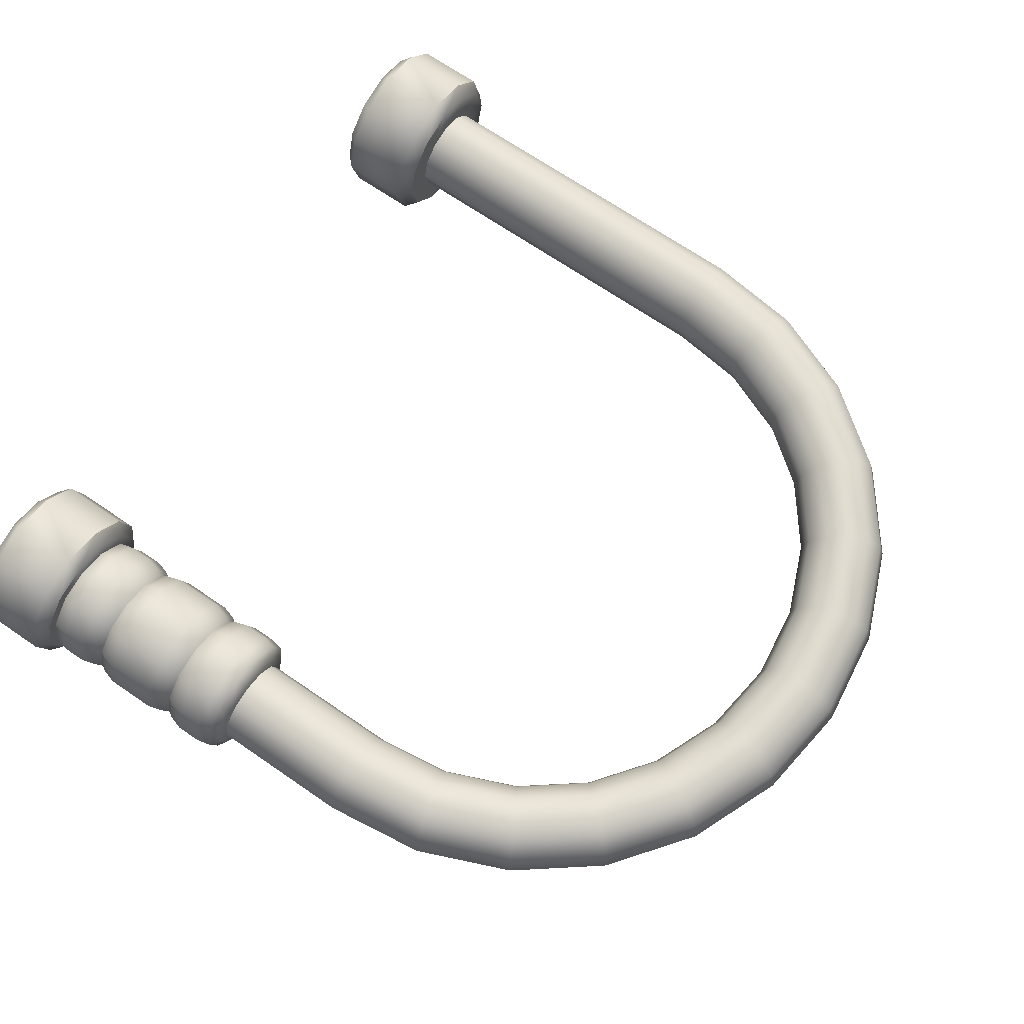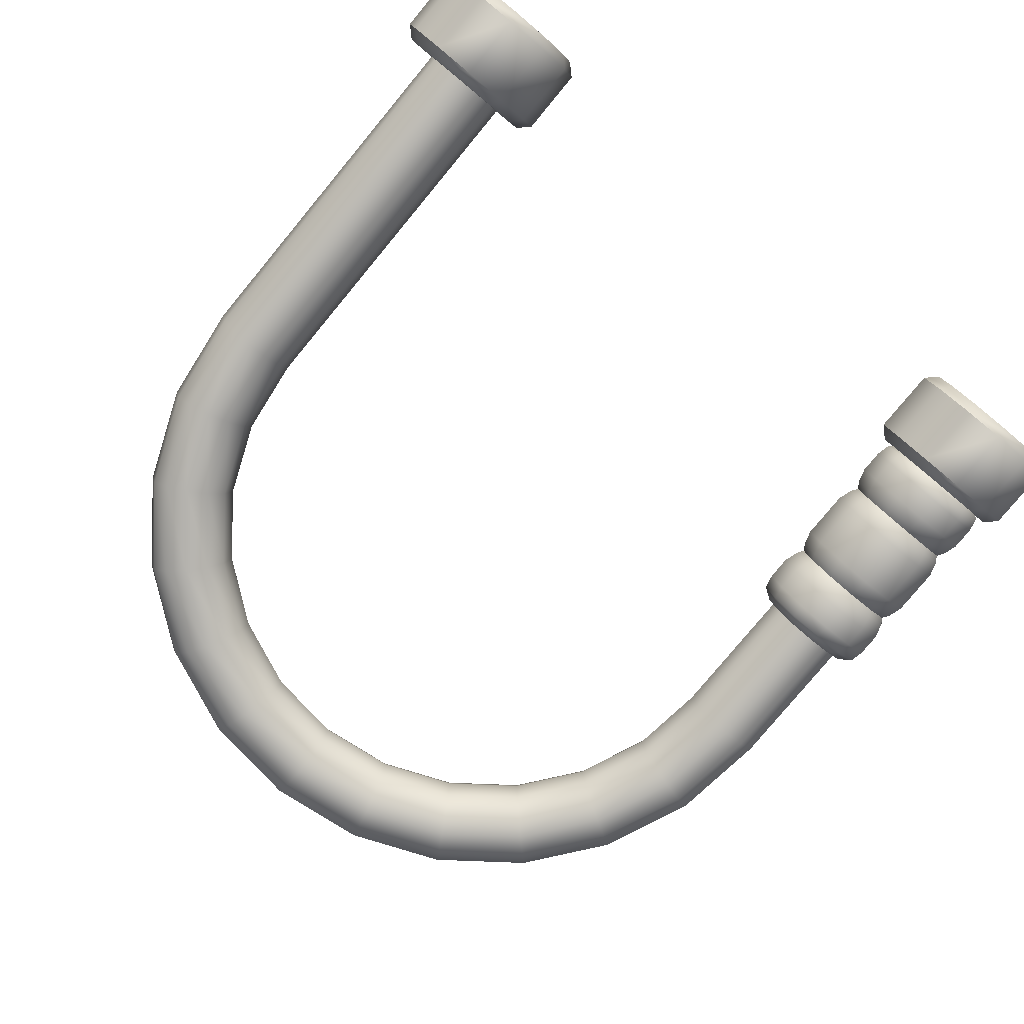
<metadata>
{"format":"obj","ext":"obj","renderer":"f3d","projection":"perspective","resolution":1024,"background":"white","views":[{"elev":69.2,"azim":124.5,"up":"+Z"},{"elev":-79.9,"azim":-39.7,"up":"+Z"}]}
</metadata>
<code>
o arch_blue
v -1.5 0 -0
v -1.5 0.4 -0.2
v -1.4 0.4 -0.1732
v -1.6 0.4 -0.1732
v -1.327 0.4 -0.1
v -1.3 0.4 0
v -1.327 0.4 0.1
v -1.4 0.4 0.1732
v -1.5 0.4 0.2
v -1.6 0.4 0.1732
v -1.673 0.4 0.1
v -1.7 0.4 -0
v -1.673 0.4 -0.1
v -1.823 0.4 -0
v -1.875 0.35 -0
v -1.875 0.05 -0
v -1.823 0 -0
v -1.662 0 -0.2799
v -1.688 0.05 -0.3248
v -1.688 0.35 -0.3248
v -1.662 0.4 -0.2799
v -1.78 0.4 -0.1616
v -1.825 0.35 -0.1875
v -1.825 0.05 -0.1875
v -1.78 0 -0.1616
v -1.5 0.4 -0.3232
v -1.5 0.35 -0.375
v -1.5 0.05 -0.375
v -1.5 0 -0.3232
v -1.175 0.05 -0.1875
v -1.22 0 -0.1616
v -1.22 0.4 -0.1616
v -1.175 0.35 -0.1875
v -1.313 0.35 -0.3248
v -1.338 0.4 -0.2799
v -1.313 0.05 -0.3248
v -1.338 0 -0.2799
v -1.825 0.05 0.1875
v -1.78 0 0.1616
v -1.78 0.4 0.1616
v -1.825 0.35 0.1875
v -1.688 0.05 0.3248
v -1.662 0 0.2799
v -1.662 0.4 0.2799
v -1.688 0.35 0.3248
v -1.5 0.05 0.375
v -1.5 0 0.3232
v -1.5 0.4 0.3232
v -1.5 0.35 0.375
v -1.313 0.05 0.3248
v -1.338 0 0.2799
v -1.338 0.4 0.2799
v -1.313 0.35 0.3248
v -1.175 0.05 0.1875
v -1.22 0 0.1616
v -1.22 0.4 0.1616
v -1.175 0.35 0.1875
v -1.177 0 0
v -1.125 0.05 0
v -1.125 0.35 0
v -1.177 0.4 0
v 1.7 2 -3e-06
v 1.673 2 0.1
v 1.6 2 0.1732
v 1.5 2 0.2
v 1.4 2 0.1732
v 1.327 2 0.1
v 1.3 2 -3e-06
v 1.327 2 -0.1
v 1.4 2 -0.1732
v 1.5 2 -0.2
v 1.6 2 -0.1732
v 1.673 2 -0.1
v 1.642 2.44 -3e-06
v 1.616 2.433 0.1
v 1.545 2.414 0.1732
v 1.449 2.388 0.2
v 1.352 2.362 0.1732
v 1.282 2.343 0.1
v 1.256 2.336 -3e-06
v 1.282 2.343 -0.1
v 1.352 2.362 -0.1732
v 1.449 2.388 -0.2
v 1.545 2.414 -0.1732
v 1.616 2.433 -0.1
v 1.472 2.85 -3e-06
v 1.449 2.837 0.1
v 1.386 2.8 0.1732
v 1.299 2.75 0.2
v 1.212 2.7 0.1732
v 1.149 2.663 0.1
v 1.126 2.65 -3e-06
v 1.149 2.663 -0.1
v 1.212 2.7 -0.1732
v 1.299 2.75 -0.2
v 1.386 2.8 -0.1732
v 1.449 2.837 -0.1
v 1.202 3.202 -3e-06
v 1.183 3.183 0.1
v 1.131 3.131 0.1732
v 1.061 3.061 0.2
v 0.9899 2.99 0.1732
v 0.9382 2.938 0.1
v 0.9192 2.919 -3e-06
v 0.9382 2.938 -0.1
v 0.9899 2.99 -0.1732
v 1.061 3.061 -0.2
v 1.131 3.131 -0.1732
v 1.183 3.183 -0.1
v 0.85 3.472 -3e-06
v 0.8366 3.449 0.1
v 0.8 3.386 0.1732
v 0.75 3.299 0.2
v 0.7 3.212 0.1732
v 0.6634 3.149 0.1
v 0.65 3.126 -3e-06
v 0.6634 3.149 -0.1
v 0.7 3.212 -0.1732
v 0.75 3.299 -0.2
v 0.8 3.386 -0.1732
v 0.8366 3.449 -0.1
v 0.44 3.642 -3e-06
v 0.4331 3.616 0.1
v 0.4141 3.545 0.1732
v 0.3882 3.449 0.2
v 0.3623 3.352 0.1732
v 0.3434 3.282 0.1
v 0.3365 3.256 -3e-06
v 0.3434 3.282 -0.1
v 0.3623 3.352 -0.1732
v 0.3882 3.449 -0.2
v 0.4141 3.545 -0.1732
v 0.4331 3.616 -0.1
v 0 3.7 -3e-06
v 0 3.673 0.1
v 0 3.6 0.1732
v 0 3.5 0.2
v 0 3.4 0.1732
v 0 3.327 0.1
v 0 3.3 -3e-06
v 0 3.327 -0.1
v 0 3.4 -0.1732
v 0 3.5 -0.2
v 0 3.6 -0.1732
v 0 3.673 -0.1
v -0.44 3.642 -3e-06
v -0.4331 3.616 0.1
v -0.4141 3.545 0.1732
v -0.3882 3.449 0.2
v -0.3623 3.352 0.1732
v -0.3434 3.282 0.1
v -0.3365 3.256 -3e-06
v -0.3434 3.282 -0.1
v -0.3623 3.352 -0.1732
v -0.3882 3.449 -0.2
v -0.4141 3.545 -0.1732
v -0.4331 3.616 -0.1
v -0.85 3.472 -3e-06
v -0.8366 3.449 0.1
v -0.8 3.386 0.1732
v -0.75 3.299 0.2
v -0.7 3.212 0.1732
v -0.6634 3.149 0.1
v -0.65 3.126 -3e-06
v -0.6634 3.149 -0.1
v -0.7 3.212 -0.1732
v -0.75 3.299 -0.2
v -0.8 3.386 -0.1732
v -0.8366 3.449 -0.1
v -1.202 3.202 -3e-06
v -1.183 3.183 0.1
v -1.131 3.131 0.1732
v -1.061 3.061 0.2
v -0.9899 2.99 0.1732
v -0.9382 2.938 0.1
v -0.9192 2.919 -3e-06
v -0.9382 2.938 -0.1
v -0.9899 2.99 -0.1732
v -1.061 3.061 -0.2
v -1.131 3.131 -0.1732
v -1.183 3.183 -0.1
v -1.472 2.85 -3e-06
v -1.449 2.837 0.1
v -1.386 2.8 0.1732
v -1.299 2.75 0.2
v -1.212 2.7 0.1732
v -1.149 2.663 0.1
v -1.126 2.65 -3e-06
v -1.149 2.663 -0.1
v -1.212 2.7 -0.1732
v -1.299 2.75 -0.2
v -1.386 2.8 -0.1732
v -1.449 2.837 -0.1
v -1.642 2.44 -3e-06
v -1.616 2.433 0.1
v -1.545 2.414 0.1732
v -1.449 2.388 0.2
v -1.352 2.362 0.1732
v -1.282 2.343 0.1
v -1.256 2.336 -3e-06
v -1.282 2.343 -0.1
v -1.352 2.362 -0.1732
v -1.449 2.388 -0.2
v -1.545 2.414 -0.1732
v -1.616 2.433 -0.1
v -1.7 2 -3e-06
v -1.673 2 0.1
v -1.6 2 0.1732
v -1.5 2 0.2
v -1.4 2 0.1732
v -1.327 2 0.1
v -1.3 2 -3e-06
v -1.327 2 -0.1
v -1.4 2 -0.1732
v -1.5 2 -0.2
v -1.6 2 -0.1732
v -1.673 2 -0.1
v 1.5 0 -0
v 1.5 0.4 -0.2
v 1.6 0.4 -0.1732
v 1.4 0.4 -0.1732
v 1.673 0.4 -0.1
v 1.7 0.4 0
v 1.673 0.4 0.1
v 1.6 0.4 0.1732
v 1.5 0.4 0.2
v 1.4 0.4 0.1732
v 1.327 0.4 0.1
v 1.3 0.4 -0
v 1.327 0.4 -0.1
v 1.177 0.4 -0
v 1.125 0.35 -0
v 1.125 0.05 -0
v 1.177 0 -0
v 1.338 0 -0.2799
v 1.312 0.05 -0.3248
v 1.312 0.35 -0.3248
v 1.338 0.4 -0.2799
v 1.22 0.4 -0.1616
v 1.175 0.35 -0.1875
v 1.175 0.05 -0.1875
v 1.22 0 -0.1616
v 1.5 0.4 -0.3232
v 1.5 0.35 -0.375
v 1.5 0.05 -0.375
v 1.5 0 -0.3232
v 1.825 0.05 -0.1875
v 1.78 0 -0.1616
v 1.78 0.4 -0.1616
v 1.825 0.35 -0.1875
v 1.687 0.35 -0.3248
v 1.662 0.4 -0.2799
v 1.687 0.05 -0.3248
v 1.662 0 -0.2799
v 1.175 0.05 0.1875
v 1.22 0 0.1616
v 1.22 0.4 0.1616
v 1.175 0.35 0.1875
v 1.312 0.05 0.3248
v 1.338 0 0.2799
v 1.338 0.4 0.2799
v 1.312 0.35 0.3248
v 1.5 0.05 0.375
v 1.5 0 0.3232
v 1.5 0.4 0.3232
v 1.5 0.35 0.375
v 1.687 0.05 0.3248
v 1.662 0 0.2799
v 1.662 0.4 0.2799
v 1.687 0.35 0.3248
v 1.825 0.05 0.1875
v 1.78 0 0.1616
v 1.78 0.4 0.1616
v 1.825 0.35 0.1875
v 1.823 0 0
v 1.875 0.05 0
v 1.875 0.35 0
v 1.823 0.4 0
v 1.8 1.273 -3e-06
v 1.5 1.373 -3e-06
v 1.786 1.334 -3e-06
v 1.729 1.373 -3e-06
v 1.76 1.273 0.15
v 1.698 1.373 0.1144
v 1.748 1.334 0.1431
v 1.35 1.273 -0.2598
v 1.357 1.334 -0.2478
v 1.386 1.373 -0.1982
v 1.5 1.273 -0.3
v 1.5 1.373 -0.2288
v 1.5 1.334 -0.2861
v 1.76 1.273 -0.15
v 1.748 1.334 -0.1431
v 1.698 1.373 -0.1144
v 1.65 1.273 0.2598
v 1.614 1.373 0.1982
v 1.643 1.334 0.2478
v 1.65 1.273 -0.2598
v 1.614 1.373 -0.1982
v 1.643 1.334 -0.2478
v 1.5 1.273 0.3
v 1.5 1.373 0.2288
v 1.5 1.334 0.2861
v 1.35 1.273 0.2598
v 1.386 1.373 0.1982
v 1.357 1.334 0.2478
v 1.24 1.273 0.15
v 1.302 1.373 0.1144
v 1.252 1.334 0.1431
v 1.2 1.273 -3e-06
v 1.271 1.373 -3e-06
v 1.214 1.334 -3e-06
v 1.24 1.273 -0.15
v 1.302 1.373 -0.1144
v 1.252 1.334 -0.1431
v 1.5 0.3728 1e-06
v 1.76 0.4728 0.15
v 1.698 0.3728 0.1144
v 1.748 0.4119 0.1431
v 1.5 0.4728 0.3
v 1.5 0.3728 0.2288
v 1.5 0.4119 0.2861
v 1.35 0.4728 0.2598
v 1.386 0.3728 0.1982
v 1.357 0.4119 0.2478
v 1.24 0.4728 0.15
v 1.302 0.3728 0.1144
v 1.252 0.4119 0.1431
v 1.2 0.4728 0
v 1.271 0.3728 0
v 1.214 0.4119 0
v 1.24 0.4728 -0.15
v 1.302 0.3728 -0.1144
v 1.252 0.4119 -0.1431
v 1.35 0.4728 -0.2598
v 1.386 0.3728 -0.1982
v 1.357 0.4119 -0.2478
v 1.5 0.4728 -0.3
v 1.5 0.3728 -0.2288
v 1.5 0.4119 -0.2861
v 1.65 0.4728 -0.2598
v 1.614 0.3728 -0.1982
v 1.643 0.4119 -0.2478
v 1.76 0.4728 -0.15
v 1.698 0.3728 -0.1144
v 1.748 0.4119 -0.1431
v 1.8 0.4728 0
v 1.729 0.3728 1e-06
v 1.786 0.4119 1e-06
v 1.65 0.4728 0.2598
v 1.614 0.3728 0.1982
v 1.643 0.4119 0.2478
v 1.726 0.6702 -0.1303
v 1.726 1.076 -0.1303
v 1.761 1.076 -2e-06
v 1.761 0.6702 -1e-06
v 1.726 1.076 0.1303
v 1.726 0.6702 0.1303
v 1.63 1.076 0.2257
v 1.63 0.6702 0.2257
v 1.37 0.6702 -0.2257
v 1.37 1.076 -0.2257
v 1.5 1.076 -0.2606
v 1.5 0.6702 -0.2606
v 1.274 0.6702 -0.1303
v 1.274 1.076 -0.1303
v 1.63 1.076 -0.2257
v 1.63 0.6702 -0.2257
v 1.5 1.076 0.2606
v 1.5 0.6702 0.2606
v 1.37 1.076 0.2257
v 1.37 0.6702 0.2257
v 1.274 1.076 0.1303
v 1.274 0.6702 0.1303
v 1.239 1.076 -2e-06
v 1.239 0.6702 -1e-06
v 1.76 0.5773 -0.15
v 1.743 0.6405 -0.1403
v 1.743 0.6999 -0.1403
v 1.76 0.763 -0.15
v 1.76 0.9827 -0.15
v 1.743 1.046 -0.1403
v 1.743 1.105 -0.1403
v 1.76 1.168 -0.15
v 1.8 1.168 -3e-06
v 1.781 1.105 -2e-06
v 1.781 1.046 -2e-06
v 1.8 0.9827 -2e-06
v 1.8 0.763 -1e-06
v 1.781 0.6999 -1e-06
v 1.781 0.6405 -1e-06
v 1.8 0.5773 -0
v 1.76 0.9827 0.15
v 1.743 1.046 0.1403
v 1.743 1.105 0.1403
v 1.76 1.168 0.15
v 1.76 0.5773 0.15
v 1.743 0.6405 0.1403
v 1.743 0.6999 0.1403
v 1.76 0.763 0.15
v 1.65 0.9827 0.2598
v 1.64 1.046 0.243
v 1.64 1.105 0.243
v 1.65 1.168 0.2598
v 1.65 0.5773 0.2598
v 1.64 0.6405 0.243
v 1.64 0.6999 0.243
v 1.65 0.763 0.2598
v 1.35 0.5773 -0.2598
v 1.36 0.6405 -0.243
v 1.36 0.6999 -0.243
v 1.35 0.763 -0.2598
v 1.35 0.9827 -0.2598
v 1.36 1.046 -0.243
v 1.36 1.105 -0.243
v 1.35 1.168 -0.2598
v 1.5 1.168 -0.3
v 1.5 1.105 -0.2806
v 1.5 1.046 -0.2806
v 1.5 0.9827 -0.3
v 1.5 0.763 -0.3
v 1.5 0.6999 -0.2806
v 1.5 0.6405 -0.2806
v 1.5 0.5773 -0.3
v 1.24 0.763 -0.15
v 1.257 0.6999 -0.1403
v 1.257 0.6405 -0.1403
v 1.24 0.5773 -0.15
v 1.24 1.168 -0.15
v 1.257 1.105 -0.1403
v 1.257 1.046 -0.1403
v 1.24 0.9827 -0.15
v 1.65 1.168 -0.2598
v 1.64 1.105 -0.243
v 1.64 1.046 -0.243
v 1.65 0.9827 -0.2598
v 1.65 0.763 -0.2598
v 1.64 0.6999 -0.243
v 1.64 0.6405 -0.243
v 1.65 0.5773 -0.2598
v 1.5 1.168 0.3
v 1.5 1.105 0.2806
v 1.5 1.046 0.2806
v 1.5 0.9827 0.3
v 1.5 0.763 0.3
v 1.5 0.6999 0.2806
v 1.5 0.6405 0.2806
v 1.5 0.5773 0.3
v 1.35 1.168 0.2598
v 1.36 1.105 0.243
v 1.36 1.046 0.243
v 1.35 0.9827 0.2598
v 1.35 0.763 0.2598
v 1.36 0.6999 0.243
v 1.36 0.6405 0.243
v 1.35 0.5773 0.2598
v 1.24 1.168 0.15
v 1.257 1.105 0.1403
v 1.257 1.046 0.1403
v 1.24 0.9827 0.15
v 1.24 0.763 0.15
v 1.257 0.6999 0.1403
v 1.257 0.6405 0.1403
v 1.24 0.5773 0.15
v 1.2 1.168 -3e-06
v 1.219 1.105 -2e-06
v 1.219 1.046 -2e-06
v 1.2 0.9827 -2e-06
v 1.2 0.763 -1e-06
v 1.219 0.6999 -1e-06
v 1.219 0.6405 -1e-06
v 1.2 0.5773 -0
f 1 31 58
f 216 215 2 4
f 213 212 6 5
f 219 71 72 220
f 217 216 4 13
f 206 217 13 12
f 207 206 12 11
f 208 207 11 10
f 209 208 10 9
f 210 209 9 8
f 211 210 8 7
f 212 211 7 6
f 1 29 37
f 1 58 55
f 1 39 17
f 13 4 21 22
f 10 11 40 44
f 33 60 59 30
f 1 47 43
f 34 33 30 36
f 8 9 48 52
f 4 2 26 21
f 45 41 38 42
f 1 55 51
f 214 213 5 3
f 2 3 35 26
f 20 27 28 19
f 41 15 16 38
f 12 13 22 14
f 1 43 39
f 9 10 44 48
f 1 51 47
f 7 8 52 56
f 6 7 56 61
f 3 5 32 35
f 1 25 18
f 23 20 19 24
f 1 18 29
f 57 53 50 54
f 1 37 31
f 53 49 46 50
f 49 45 42 46
f 15 23 24 16
f 27 34 36 28
f 5 6 61 32
f 1 17 25
f 60 57 54 59
f 29 18 19 28
f 55 58 59 54
f 51 55 54 50
f 47 51 50 46
f 43 47 46 42
f 39 43 42 38
f 17 39 38 16
f 25 17 16 24
f 18 25 24 19
f 35 32 33 34
f 21 26 27 20
f 61 56 57 60
f 56 52 53 57
f 52 48 49 53
f 48 44 45 49
f 44 40 41 45
f 40 14 15 41
f 14 22 23 15
f 37 29 28 36
f 31 37 36 30
f 58 31 30 59
f 26 35 34 27
f 22 21 20 23
f 32 61 60 33
f 11 12 14 40
f 62 74 75 63
f 63 75 76 64
f 64 76 77 65
f 65 77 78 66
f 66 78 79 67
f 67 79 80 68
f 68 80 81 69
f 69 81 82 70
f 70 82 83 71
f 71 83 84 72
f 72 84 85 73
f 73 85 74 62
f 74 86 87 75
f 75 87 88 76
f 76 88 89 77
f 77 89 90 78
f 78 90 91 79
f 79 91 92 80
f 80 92 93 81
f 81 93 94 82
f 82 94 95 83
f 83 95 96 84
f 84 96 97 85
f 85 97 86 74
f 86 98 99 87
f 87 99 100 88
f 88 100 101 89
f 89 101 102 90
f 90 102 103 91
f 91 103 104 92
f 92 104 105 93
f 93 105 106 94
f 94 106 107 95
f 95 107 108 96
f 96 108 109 97
f 97 109 98 86
f 98 110 111 99
f 99 111 112 100
f 100 112 113 101
f 101 113 114 102
f 102 114 115 103
f 103 115 116 104
f 104 116 117 105
f 105 117 118 106
f 106 118 119 107
f 107 119 120 108
f 108 120 121 109
f 109 121 110 98
f 110 122 123 111
f 111 123 124 112
f 112 124 125 113
f 113 125 126 114
f 114 126 127 115
f 115 127 128 116
f 116 128 129 117
f 117 129 130 118
f 118 130 131 119
f 119 131 132 120
f 120 132 133 121
f 121 133 122 110
f 122 134 135 123
f 123 135 136 124
f 124 136 137 125
f 125 137 138 126
f 126 138 139 127
f 127 139 140 128
f 128 140 141 129
f 129 141 142 130
f 130 142 143 131
f 131 143 144 132
f 132 144 145 133
f 133 145 134 122
f 134 146 147 135
f 135 147 148 136
f 136 148 149 137
f 137 149 150 138
f 138 150 151 139
f 139 151 152 140
f 140 152 153 141
f 141 153 154 142
f 142 154 155 143
f 143 155 156 144
f 144 156 157 145
f 145 157 146 134
f 146 158 159 147
f 147 159 160 148
f 148 160 161 149
f 149 161 162 150
f 150 162 163 151
f 151 163 164 152
f 152 164 165 153
f 153 165 166 154
f 154 166 167 155
f 155 167 168 156
f 156 168 169 157
f 157 169 158 146
f 158 170 171 159
f 159 171 172 160
f 160 172 173 161
f 161 173 174 162
f 162 174 175 163
f 163 175 176 164
f 164 176 177 165
f 165 177 178 166
f 166 178 179 167
f 167 179 180 168
f 168 180 181 169
f 169 181 170 158
f 170 182 183 171
f 171 183 184 172
f 172 184 185 173
f 173 185 186 174
f 174 186 187 175
f 175 187 188 176
f 176 188 189 177
f 177 189 190 178
f 178 190 191 179
f 179 191 192 180
f 180 192 193 181
f 181 193 182 170
f 182 194 195 183
f 183 195 196 184
f 184 196 197 185
f 185 197 198 186
f 186 198 199 187
f 187 199 200 188
f 188 200 201 189
f 189 201 202 190
f 190 202 203 191
f 191 203 204 192
f 192 204 205 193
f 193 205 194 182
f 194 206 207 195
f 195 207 208 196
f 196 208 209 197
f 197 209 210 198
f 198 210 211 199
f 199 211 212 200
f 200 212 213 201
f 201 213 214 202
f 202 214 215 203
f 203 215 216 204
f 204 216 217 205
f 205 217 206 194
f 218 248 275
f 221 70 71 219
f 215 214 3 2
f 222 73 62 223
f 230 69 70 221
f 229 68 69 230
f 228 67 68 229
f 227 66 67 228
f 226 65 66 227
f 225 64 65 226
f 224 63 64 225
f 223 62 63 224
f 218 246 254
f 218 275 272
f 218 256 234
f 230 221 238 239
f 227 228 257 261
f 250 277 276 247
f 218 264 260
f 251 250 247 253
f 225 226 265 269
f 221 219 243 238
f 262 258 255 259
f 218 272 268
f 220 72 73 222
f 219 220 252 243
f 237 244 245 236
f 258 232 233 255
f 229 230 239 231
f 218 260 256
f 226 227 261 265
f 218 268 264
f 224 225 269 273
f 223 224 273 278
f 220 222 249 252
f 218 242 235
f 240 237 236 241
f 218 235 246
f 274 270 267 271
f 218 254 248
f 270 266 263 267
f 266 262 259 263
f 232 240 241 233
f 244 251 253 245
f 222 223 278 249
f 218 234 242
f 277 274 271 276
f 246 235 236 245
f 272 275 276 271
f 268 272 271 267
f 264 268 267 263
f 260 264 263 259
f 256 260 259 255
f 234 256 255 233
f 242 234 233 241
f 235 242 241 236
f 252 249 250 251
f 238 243 244 237
f 278 273 274 277
f 273 269 270 274
f 269 265 266 270
f 265 261 262 266
f 261 257 258 262
f 257 231 232 258
f 231 239 240 232
f 254 246 245 253
f 248 254 253 247
f 275 248 247 276
f 243 252 251 244
f 239 238 237 240
f 249 278 277 250
f 228 229 231 257
f 355 357 394 387
f 363 367 435 419
f 390 399 358 356
f 422 438 368 364
f 369 371 451 443
f 462 470 376 374
f 454 462 374 372
f 446 454 372 370
f 416 286 289 417
f 395 403 359 357
f 403 442 369 359
f 384 292 279 385
f 280 284 282
f 282 284 285 281
f 281 285 283 279
f 280 290 288
f 288 290 291 287
f 287 291 289 286
f 279 292 293 281
f 281 293 294 282
f 282 294 280
f 280 296 284
f 284 296 297 285
f 285 297 295 283
f 280 299 290
f 290 299 300 291
f 291 300 298 289
f 280 302 296
f 296 302 303 297
f 297 303 301 295
f 280 294 299
f 299 294 293 300
f 300 293 292 298
f 280 305 302
f 302 305 306 303
f 303 306 304 301
f 280 308 305
f 305 308 309 306
f 306 309 307 304
f 280 311 308
f 308 311 312 309
f 309 312 310 307
f 280 314 311
f 311 314 315 312
f 312 315 313 310
f 280 288 314
f 314 288 287 315
f 315 287 286 313
f 341 344 346 343
f 343 346 345 342
f 342 345 316
f 338 341 343 340
f 340 343 342 339
f 339 342 316
f 332 335 337 334
f 334 337 336 333
f 333 336 316
f 329 332 334 331
f 331 334 333 330
f 330 333 316
f 326 329 331 328
f 328 331 330 327
f 327 330 316
f 323 326 328 325
f 325 328 327 324
f 324 327 316
f 320 323 325 322
f 322 325 324 321
f 321 324 316
f 350 320 322 352
f 352 322 321 351
f 351 321 316
f 317 350 352 319
f 319 352 351 318
f 318 351 316
f 347 317 319 349
f 349 319 318 348
f 348 318 316
f 344 347 349 346
f 346 349 348 345
f 345 348 316
f 335 338 340 337
f 337 340 339 336
f 336 339 316
f 380 381 388 389
f 438 379 353 368
f 361 364 423 410
f 407 446 370 360
f 360 370 447 406
f 399 407 360 358
f 412 413 420 421
f 426 411 361 365
f 371 373 459 451
f 450 458 373 371
f 373 375 467 459
f 458 466 375 373
f 376 365 427 471
f 375 366 431 467
f 466 430 366 375
f 470 426 365 376
f 358 360 406 398
f 357 359 402 394
f 366 362 414 431
f 418 434 367 363
f 367 354 382 435
f 386 395 357 355
f 437 436 381 380
f 344 377 392 347
f 433 298 292 384
f 434 383 354 367
f 365 361 410 427
f 350 405 448 320
f 404 295 301 441
f 408 401 444 445
f 359 369 443 402
f 317 397 405 350
f 396 283 295 404
f 400 393 401 408
f 425 432 413 412
f 335 409 424 338
f 429 313 286 416
f 430 415 362 366
f 370 372 455 447
f 320 448 456 323
f 441 301 304 449
f 445 444 452 453
f 372 374 463 455
f 323 456 464 326
f 449 304 307 457
f 453 452 460 461
f 374 376 471 463
f 326 464 472 329
f 457 307 310 465
f 461 460 468 469
f 469 468 432 425
f 329 472 428 332
f 465 310 313 429
f 442 450 371 369
f 364 368 439 423
f 338 424 440 341
f 417 289 298 433
f 421 420 436 437
f 356 358 398 391
f 347 392 397 317
f 385 279 283 396
f 389 388 393 400
f 411 422 364 361
f 332 428 409 335
f 415 418 363 362
f 362 363 419 414
f 379 390 356 353
f 341 440 377 344
f 383 386 355 354
f 354 355 387 382
f 353 356 391 378
f 380 389 390 379
f 392 377 378 391
f 384 385 386 383
f 388 381 382 387
f 408 445 446 407
f 448 405 406 447
f 404 441 442 403
f 444 401 402 443
f 400 408 407 399
f 405 397 398 406
f 396 404 403 395
f 401 393 394 402
f 412 421 422 411
f 424 409 410 423
f 416 417 418 415
f 420 413 414 419
f 445 453 454 446
f 456 448 447 455
f 441 449 450 442
f 452 444 443 451
f 453 461 462 454
f 464 456 455 463
f 449 457 458 450
f 460 452 451 459
f 461 469 470 462
f 472 464 463 471
f 457 465 466 458
f 468 460 459 467
f 469 425 426 470
f 428 472 471 427
f 465 429 430 466
f 432 468 467 431
f 421 437 438 422
f 440 424 423 439
f 417 433 434 418
f 436 420 419 435
f 389 400 399 390
f 397 392 391 398
f 385 396 395 386
f 393 388 387 394
f 425 412 411 426
f 409 428 427 410
f 429 416 415 430
f 413 432 431 414
f 437 380 379 438
f 377 440 439 378
f 433 384 383 434
f 381 436 435 382
f 368 353 378 439

</code>
